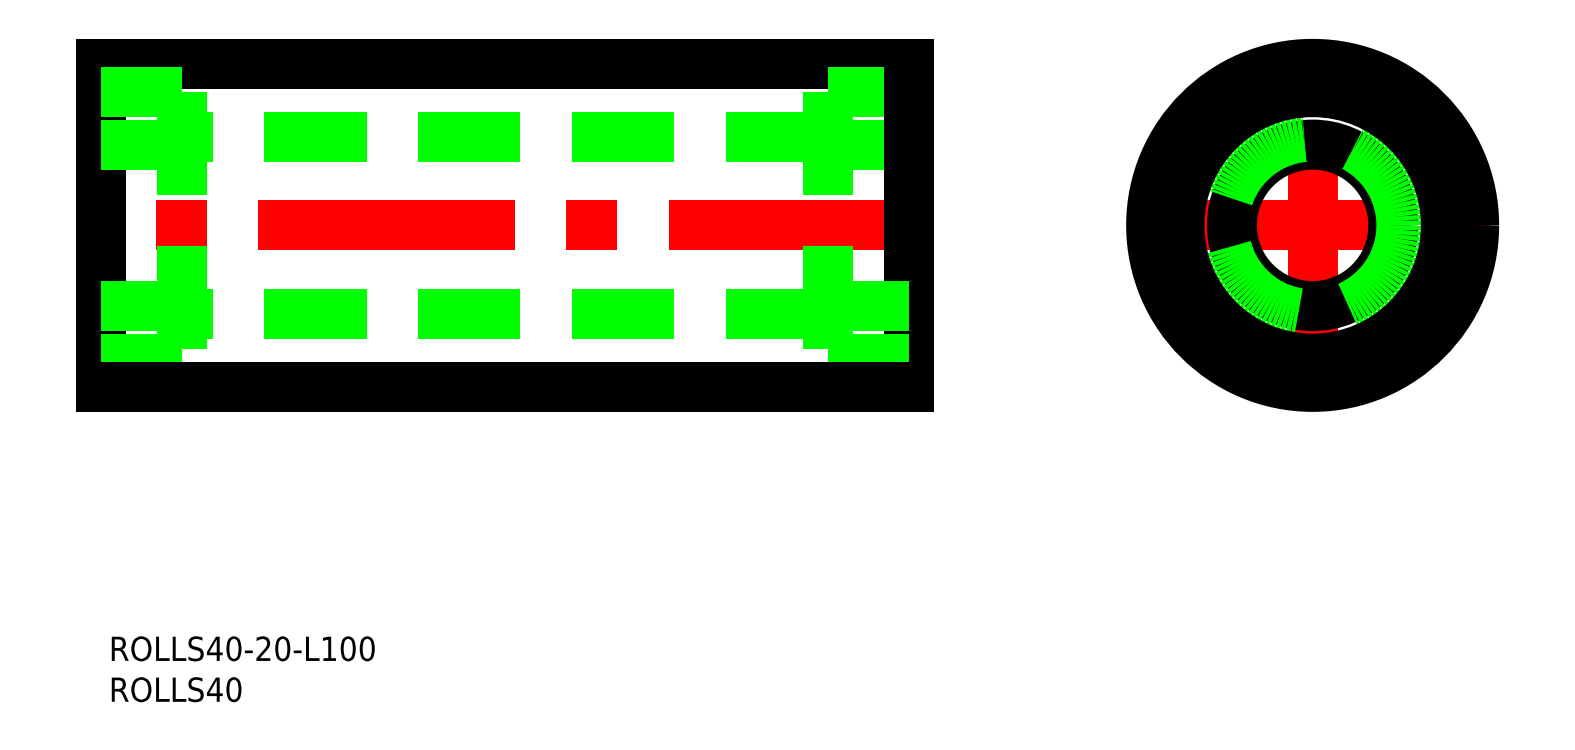
<metadata>
{"format":"dxf","ext":"dxf","renderer":"ezdxf+matplotlib","layout":"modelspace","background":"white","min_lineweight":24,"dpi":150}
</metadata>
<code>
0
SECTION
2
ENTITIES
0
LINE
8
CENTER
10
128
20
0
30
0
11
172
21
1.07e-14
31
0
0
LINE
8
CENTER
10
150
20
-22
30
0
11
150
21
22
31
0
0
LINE
8
CENTER
10
102
20
0
30
0
11
-2
21
0
31
0
0
LINE
8
0
10
2.13e-14
20
20
30
0
11
-2.84e-14
21
-20
31
0
0
LINE
8
0
10
100
20
20
30
0
11
2.13e-14
21
20
31
0
0
LINE
8
0
10
10
20
10
30
0
11
7.1e-15
21
10
31
0
0
LINE
8
0
10
10
20
16.5
30
0
11
10
21
-16.5
31
0
0
LINE
8
0
10
10
20
16.5
30
0
11
4.26e-14
21
16.5
31
0
0
LINE
8
0
10
90
20
11
30
0
11
10
21
11
31
0
0
CIRCLE
8
0
10
150
20
1.07e-14
30
0
40
10
0
CIRCLE
8
0
10
150
20
1.07e-14
30
0
40
11
0
CIRCLE
8
0
10
150
20
1.07e-14
30
0
40
16.5
0
CIRCLE
8
0
10
150
20
1.07e-14
30
0
40
20
0
LINE
8
0
10
90
20
16.5
30
0
11
100
21
16.5
31
0
0
LINE
8
0
10
90
20
16.5
30
0
11
90
21
-16.5
31
0
0
LINE
8
0
10
90
20
10
30
0
11
100
21
10
31
0
0
LINE
8
0
10
100
20
20
30
0
11
100
21
-20
31
0
0
LINE
8
0
10
90
20
-10
30
0
11
100
21
-10
31
0
0
LINE
8
0
10
90
20
-16.5
30
0
11
100
21
-16.5
31
0
0
LINE
8
0
10
90
20
-11
30
0
11
10
21
-11
31
0
0
LINE
8
0
10
10
20
-16.5
30
0
11
4.26e-14
21
-16.5
31
0
0
LINE
8
0
10
10
20
-10
30
0
11
7.1e-15
21
-10
31
0
0
LINE
8
0
10
100
20
-20
30
0
11
2.13e-14
21
-20
31
0
0
INSERT
8
0
2
*U8
10
0
20
0
30
0
0
INSERT
8
0
2
*U9
10
0
20
0
30
0
0
ENDSEC
0
EOF

</code>
